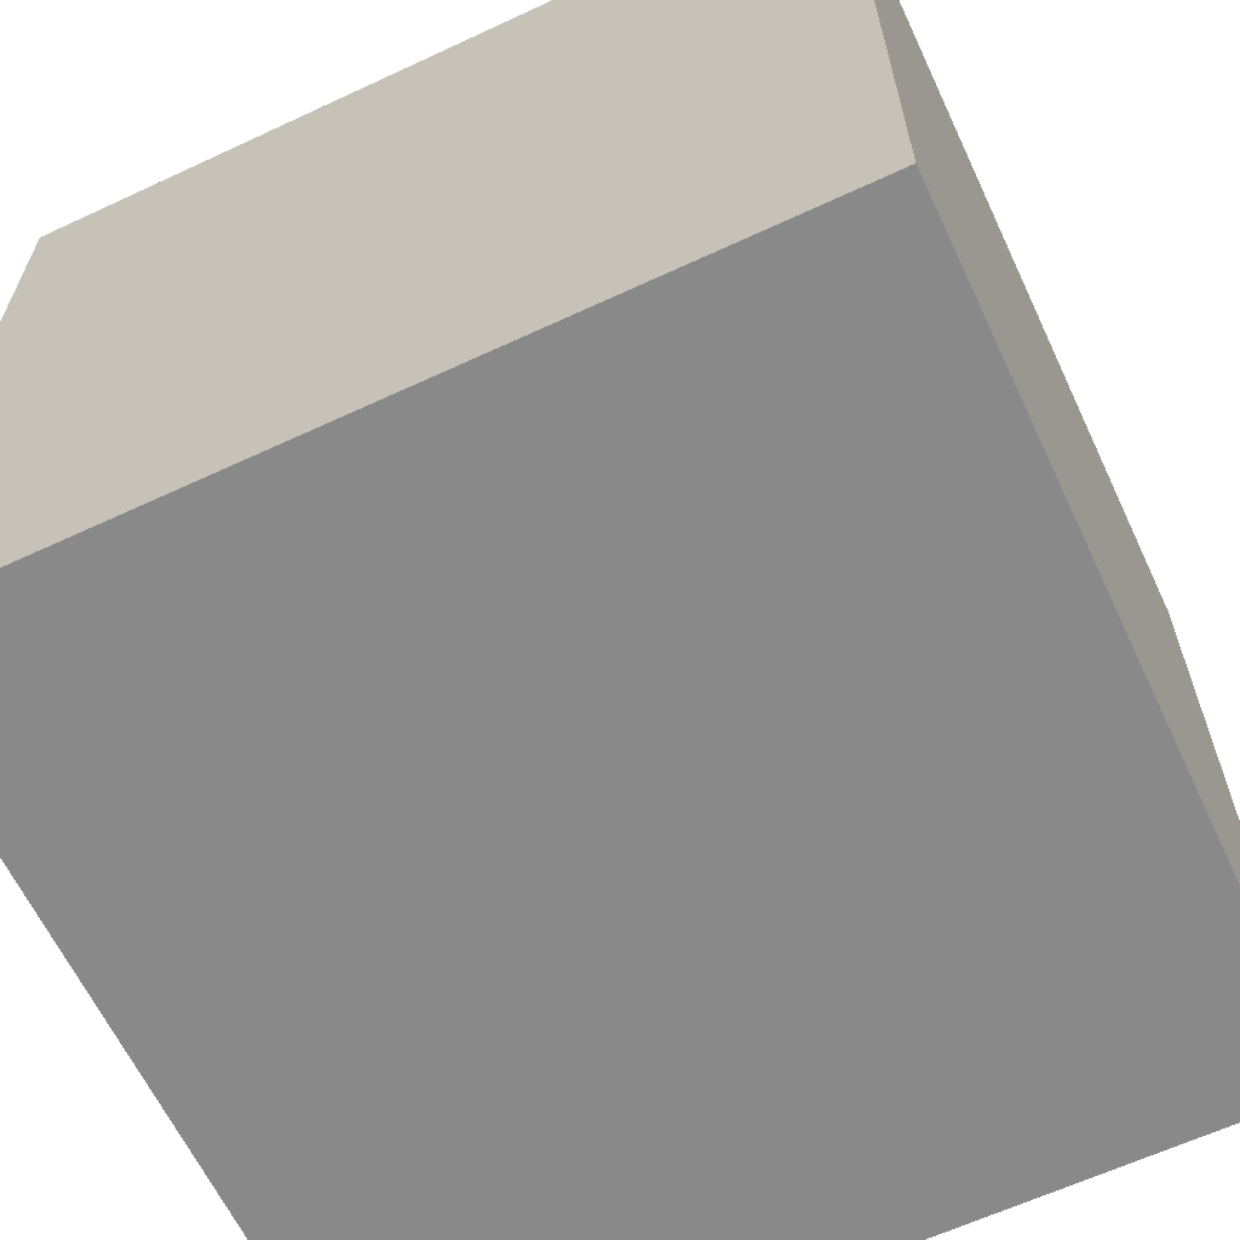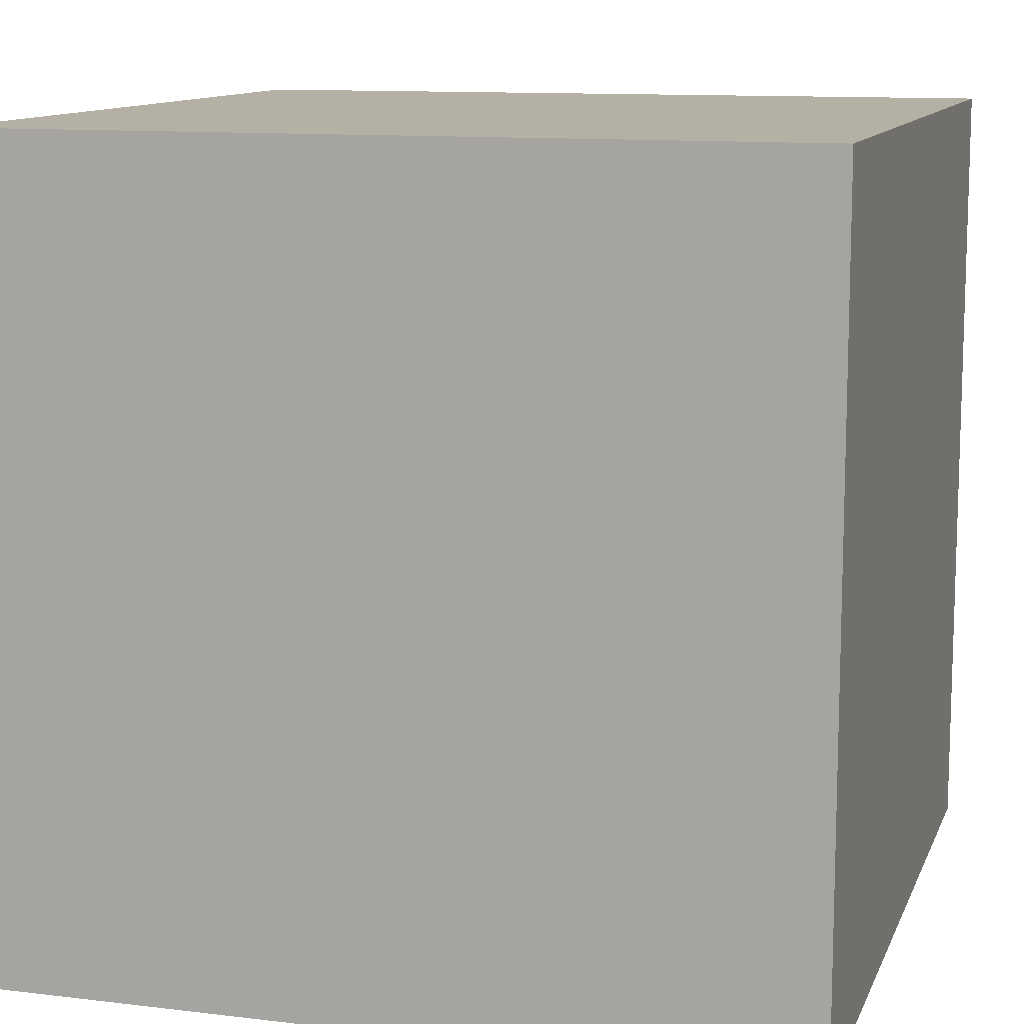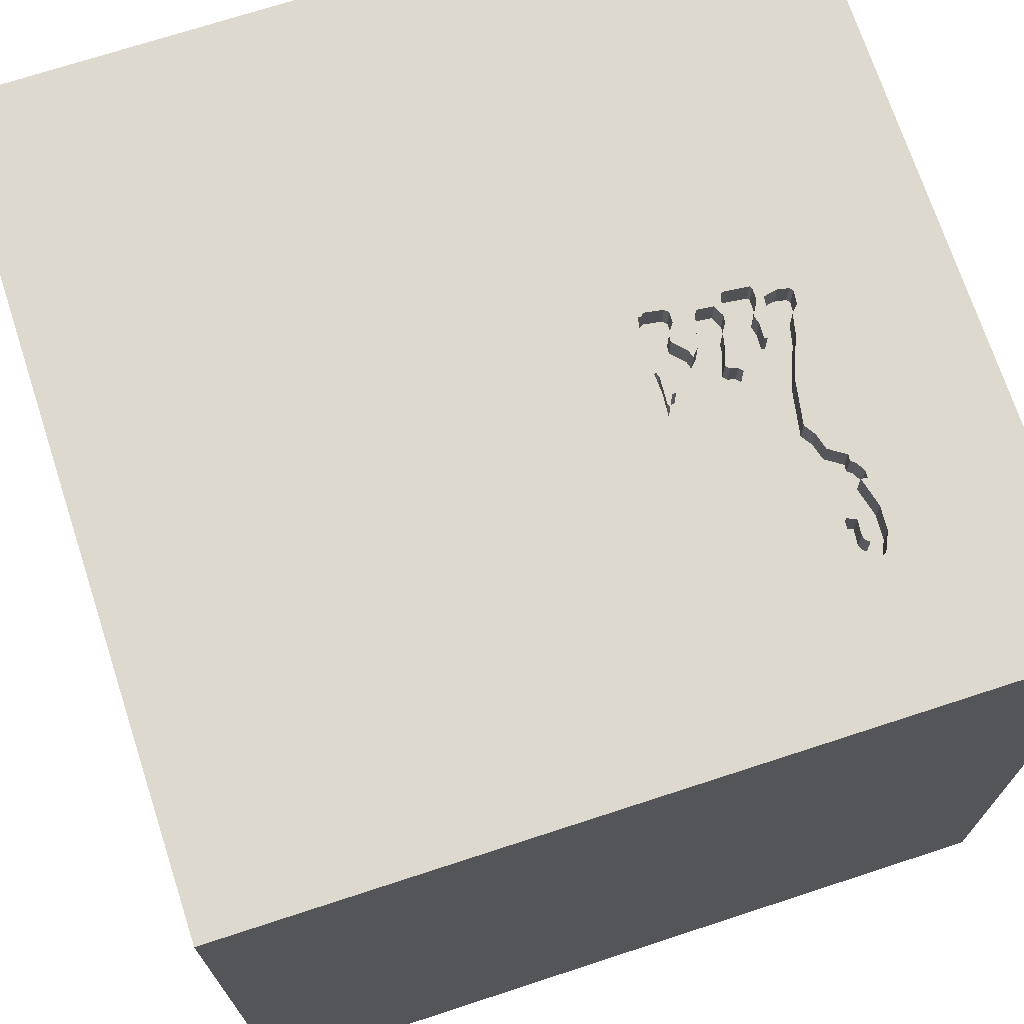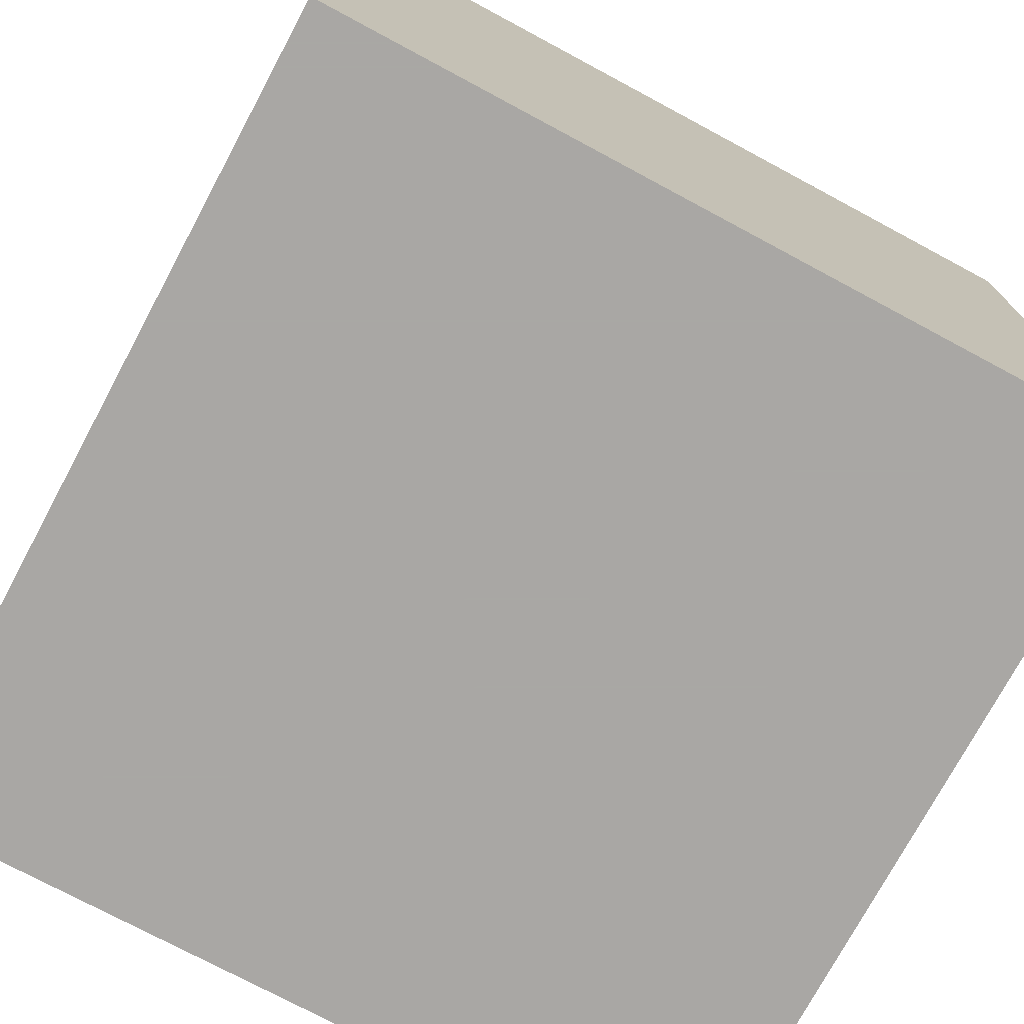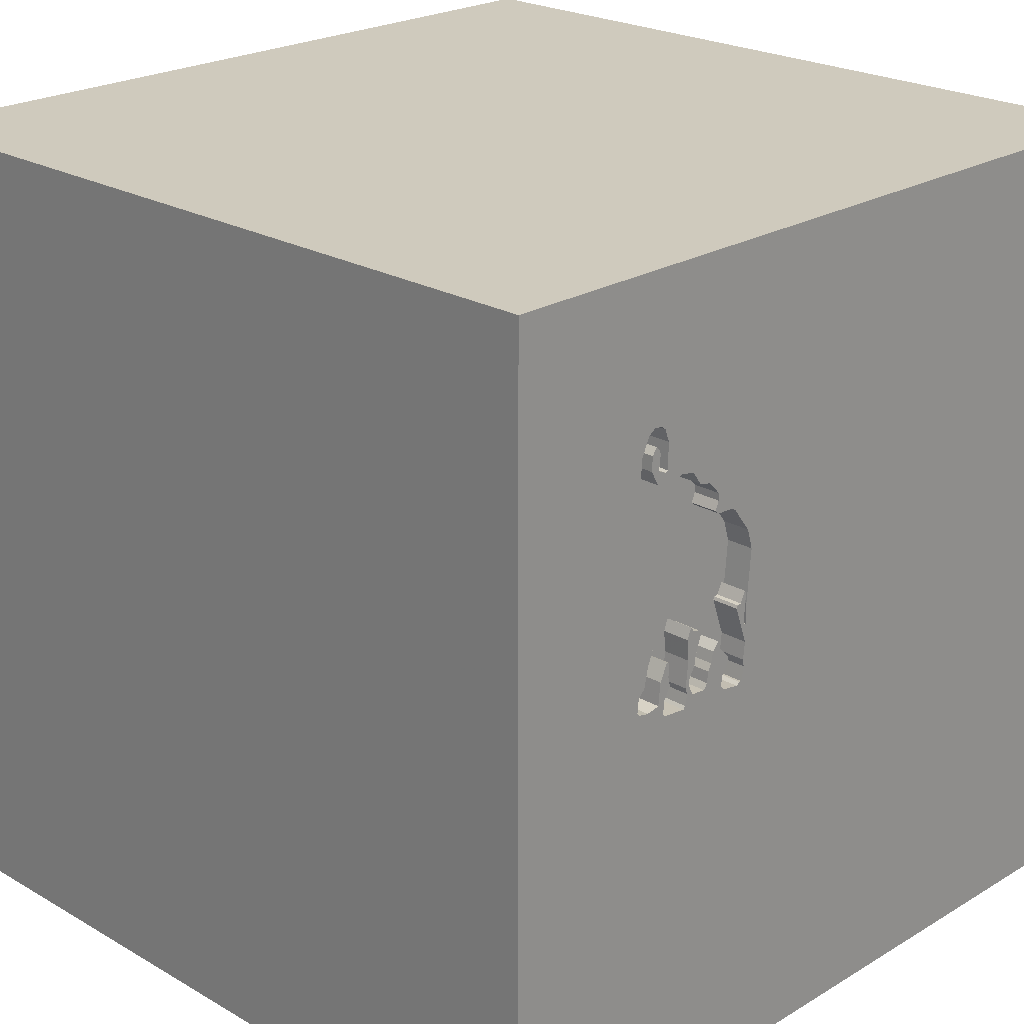
<metadata>
{"format":"obj","ext":"obj","renderer":"f3d","projection":"perspective","resolution":1024,"background":"white","views":[{"elev":-63.3,"azim":-64.8,"up":"+Y"},{"elev":11.5,"azim":16.3,"up":"+Z"},{"elev":71.4,"azim":-18.1,"up":"+Y"},{"elev":-74.8,"azim":61.8,"up":"+Z"},{"elev":22.9,"azim":134.5,"up":"+Z"}]}
</metadata>
<code>
o elephant_135
v 0.7252 1.5 -0.01985
v 0.7252 1.4 -0.01985
v 0.9633 1.5 0.7005
v 0.9633 1.4 0.7005
v 0.6687 1.5 0.2321
v 0.6687 1.4 0.2321
v 0.4755 1.5 0.2566
v 0.4755 1.4 0.2566
v 0.8107 1.5 0.8003
v 0.8808 1.5 0.9161
v 0.8841 1.5 0.9912
v 0.415 1.5 0.4409
v 0.415 1.4 0.4409
v 0.8561 1.5 0.3341
v 0.5899 1.5 0.6612
v 0.5899 1.4 0.6612
v 0.8749 1.5 0.9005
v 0.6195 1.5 0.02509
v 0.6195 1.4 0.02509
v 0.8561 1.4 0.3341
v 0.9296 1.5 0.6297
v 0.6551 1.5 0.2195
v 0.9365 1.5 0.6588
v 0.5062 1.5 0.6038
v 0.8749 1.4 0.9005
v 0.8104 1.5 0.1648
v 0.8104 1.4 0.1648
v 0.8121 1.5 0.1127
v 0.9539 1.5 0.6827
v 0.2604 -0.7031 1.5
v 0.4167 -0.1562 1.5
v 0.4167 -1.5 0.4687
v 0.4167 -1.5 -0
v 0.05208 -1.5 1.276
v 1.5 -1.5 -1.5
v 0.4244 1.5 0.3307
v 0.4422 1.5 -0.03096
v 0.02686 1.5 1.11
v -0.3451 1.5 -0.1286
v 0.8585 1.5 0.02783
v 0.5934 1.5 0.1307
v 0.5934 1.4 0.1307
v 0.4422 1.4 -0.03096
v 0.4378 1.5 0.04706
v 0.6551 1.4 0.2195
v 0.5452 1.5 0.021
v 0.5452 1.4 0.021
v 0.8242 1.5 0.7961
v 0.8487 1.5 0.8305
v 0.8487 1.4 0.8305
v 0.8381 1.5 0.9303
v 0.4415 1.5 0.1895
v 0.4311 1.5 0.1099
v 0.5681 1.5 0.158
v 0.8557 1.5 0.977
v 0.8557 1.4 0.977
v 0.8944 1.5 0.9287
v 0.8944 1.4 0.9287
v 0 -0 1.5
v 0 -1.5 0.4687
v -0.2214 -1.5 -0.4167
v 0.05208 0.8464 1.5
v 0.5318 1.5 -0.02901
v 0.5318 1.4 -0.02901
v 0.5681 1.4 0.158
v 0.7259 1.5 0.04378
v 0.7259 1.4 0.04378
v 0.9583 1.5 0.03835
v 0.9583 1.4 0.03835
v 0.8499 1.5 0.1092
v 0.9446 1.5 0.6649
v 0.9446 1.4 0.6649
v 0.5872 1.5 0.616
v 0.5872 1.4 0.616
v 0.6942 1.5 0.2386
v 0.6942 1.4 0.2386
v 1.5 1.5 -1.5
v 1.5 1.5 1.5
v 1.5 -1.5 1.5
v 1.094 -1.5 -0.02604
v 0.9131 1.5 0.1831
v 1.25 1.5 -0.2083
v 0.9131 1.4 0.1831
v 0.9609 1.5 0.7227
v 0.9609 1.4 0.7227
v 0.4296 1.5 0.2046
v 0.5598 1.5 0.1309
v 0.6014 1.5 0.09047
v 0.5062 1.4 0.6038
v 0.8042 1.5 0.08192
v 0.8042 1.4 0.08192
v 0.7158 1.5 0.1399
v 0.4331 1.5 0.0204
v 0.4603 1.5 0.2588
v 0.4603 1.4 0.2588
v 0.7808 1.5 0.8009
v 0.455 1.5 0.1757
v 0.7104 1.5 0.04961
v 0.7104 1.4 0.04961
v 0.9483 1.5 0.02609
v 0.9483 1.4 0.02609
v 0.8283 1.5 0.4919
v 0.8283 1.4 0.4919
v 0.9388 1.5 0.7204
v 0.9388 1.4 0.7204
v 0.6152 1.5 0.06576
v 0.9308 1.5 0.9737
v 0.9308 1.4 0.9737
v -0.3906 0.2474 1.5
v -0.4427 -1.5 0.1562
v 0.8653 1.5 0.797
v -1.5 0.5729 0.2865
v -1.5 0.1823 -0.4818
v -1.5 -0.05208 -1.094
v -1.5 -0.1562 0.4687
v -1.5 -0.05208 -0
v -1.5 -0.1823 1.146
v -1.5 -0.625 0.3906
v -1.5 -0.4427 -0.6315
v -1.5 -1.5 -1.5
v -1.5 1.5 -1.5
v -1.5 -1.198 -0.1042
v -1.5 0.8333 -0.1562
v 0.8539 1.5 0.532
v 0.8539 1.4 0.532
v 0.7074 1.5 0.2549
v 0.7074 1.4 0.2549
v 0.5598 1.4 0.1309
v 0.5187 1.5 0.05933
v 0.8157 1.5 0.1672
v 0.6965 1.5 0.09291
v 0.873 1.5 0.99
v 0.873 1.4 0.99
v 0.9532 1.5 0.08641
v 0.4804 1.5 0.2459
v 0.7076 1.5 0.07549
v 0.7076 1.4 0.07549
v 0.8703 1.5 0.5898
v 0.8703 1.4 0.5898
v 0.9398 1.5 0.7243
v 0.4656 1.5 -0.03972
v 0.5202 1.5 0.6127
v 0.516 1.5 0.08521
v 0.6822 1.5 0.1401
v 0.4331 1.4 0.0204
v 0.8262 1.5 -0.02043
v 0.8262 1.4 -0.02043
v 0.5454 1.5 -0.01636
v 0.5454 1.4 -0.01636
v 0.6329 1.5 0.004076
v 0.6329 1.4 0.004076
v 0.5909 1.5 0.6874
v 0.5909 1.4 0.6874
v 0.4371 1.5 0.5143
v 0.8107 1.4 0.8003
v 0.6014 1.4 0.09047
v 0.4656 1.4 -0.03972
v 0.9136 1.5 0.8523
v 0.9652 1.5 0.8241
v 0.9652 1.4 0.8241
v 0.8328 1.5 -0.01225
v 0.9136 1.4 0.8523
v 0.8854 1.5 0.8007
v 0.8854 1.4 0.8007
v 0.4282 1.5 0.1732
v 0.4282 1.4 0.1732
v 0.8328 1.4 -0.01225
v 0.8585 1.4 0.02783
v 1.5 0.4774 -0.01811
v 0.96 1.5 0.9095
v 0.96 1.4 0.9095
v 0.6822 1.4 0.1401
v 0.6921 1.5 0.01031
v 0.5341 1.5 0.1042
v -1.5 1.5 1.5
v -1.198 -0.1823 1.5
v 0.9532 1.4 0.08641
v 0.9279 1.5 0.1136
v 0.8808 1.5 0.8451
v 0.6819 1.5 0.7456
v 0.6819 1.4 0.7456
v 0.6853 1.5 0.1105
v 0.6853 1.4 0.1105
v 0.8405 1.5 0.8371
v 0.8405 1.4 0.8371
v 0.7848 1.5 0.7976
v 0.7848 1.4 0.7976
v 0.6973 1.5 0.7664
v 0.6921 1.4 0.01031
v 0.9493 1.5 0.7215
v 0.8318 1.5 0.0325
v -1.5 -1.5 1.5
v 0.4415 1.4 0.1895
v 0.7172 1.5 0.02043
v 0.7172 1.4 0.02043
v 0.7179 1.5 0.7943
v 0.7179 1.4 0.7943
v 0.6152 1.4 0.06576
v 0.5202 1.4 0.6127
v 0.9025 1.5 0.9932
v 0.9025 1.4 0.9932
v 0.4412 1.5 0.2979
v 0.4412 1.4 0.2979
v 0.8211 1.5 0.1697
v 0.8211 1.4 0.1697
v 0.9119 1.5 0.9044
v 0.9119 1.4 0.9044
v 0.4315 1.5 0.2483
v 0.4315 1.4 0.2483
v 0.4356 1.5 0.1739
v 0.435 1.5 0.286
v 0.8333 0.2083 1.5
v 0.7292 1.5 -0.1042
v 0.7767 1.5 0.8042
v 0.4311 1.4 0.1099
v 0.7337 1.5 -0.03016
v 0.7337 1.4 -0.03016
v 0.435 1.4 0.286
v 0.6127 1.5 0.7103
v 0.946 1.5 0.9403
v 0.9296 1.4 0.6297
v 0.8323 1.5 0.01012
v 0.8499 1.4 0.1092
v 0.8381 1.4 0.9303
v 0.9377 1.5 0.1031
v 0.6346 1.5 0.7332
v 0.4804 1.4 0.2459
v 0.8378 1.5 0.792
v 0.8378 1.4 0.792
v 0.4533 1.5 -0.02979
v 0.4533 1.4 -0.02979
v 0.5187 1.4 0.05933
v 0.4356 1.4 0.1739
v 0.4378 1.4 0.04706
v 0.6045 1.5 0.6291
v 0.6045 1.4 0.6291
v 0.9081 1.5 0.01811
v 0.9081 1.4 0.01811
v 0.7158 1.4 0.1399
v 0.8808 1.4 0.9161
v 0.4371 1.4 0.5143
v 0.8121 1.4 0.1127
v 0.516 1.4 0.08521
v 0.7228 1.5 0.2154
v 0.8318 1.4 0.0325
v 0.6346 1.4 0.7332
v 0.9279 1.4 0.1136
v 0.9273 1.5 0.6519
v 0.9273 1.4 0.6519
v 0.8808 1.4 0.8451
v 0.7767 1.4 0.8042
v 0.7228 1.4 0.2154
f 175 117 192
f 192 176 175
f 192 34 79
f 192 122 120
f 117 118 192
f 117 115 118
f 118 122 192
f 192 109 176
f 175 115 117
f 192 60 34
f 79 30 192
f 120 110 192
f 109 175 176
f 115 116 118
f 118 119 122
f 110 60 192
f 60 79 34
f 30 59 192
f 119 120 122
f 120 61 110
f 60 32 79
f 59 109 192
f 116 119 118
f 175 112 115
f 30 31 59
f 112 116 115
f 110 33 60
f 116 113 119
f 33 32 60
f 79 31 30
f 61 33 110
f 59 62 109
f 109 62 175
f 112 113 116
f 33 79 32
f 79 212 31
f 31 78 59
f 61 35 33
f 78 62 59
f 113 114 119
f 119 114 120
f 175 123 112
f 123 113 112
f 33 80 79
f 212 78 31
f 175 121 123
f 120 35 61
f 39 175 38
f 123 121 113
f 35 80 33
f 39 121 175
f 121 114 113
f 38 175 78
f 79 78 212
f 62 78 175
f 121 120 114
f 35 79 80
f 35 169 79
f 39 38 36
f 77 39 37
f 77 35 120
f 24 154 38
f 36 38 12
f 39 36 86
f 39 86 165
f 210 52 97
f 39 165 210
f 97 53 39
f 39 210 97
f 169 78 79
f 38 142 24
f 154 12 38
f 36 208 86
f 93 37 39
f 39 53 44
f 39 44 93
f 94 7 135
f 135 97 52
f 211 202 94
f 94 135 52
f 52 211 94
f 141 37 230
f 77 37 141
f 188 180 226
f 38 188 226
f 142 38 235
f 235 73 142
f 213 141 63
f 46 129 143
f 46 143 213
f 213 63 148
f 213 148 46
f 38 214 196
f 196 188 38
f 15 235 38
f 38 226 219
f 38 219 152
f 38 152 15
f 213 143 174
f 136 131 92
f 92 66 194
f 194 1 213
f 136 92 194
f 136 194 213
f 174 88 106
f 98 136 213
f 174 106 18
f 173 98 213
f 174 18 150
f 150 173 213
f 213 174 150
f 77 141 213
f 38 11 132
f 51 214 38
f 55 51 38
f 38 132 55
f 111 228 48
f 111 48 9
f 214 111 9
f 9 186 96
f 214 9 96
f 213 1 216
f 146 213 216
f 41 88 174
f 87 54 41
f 174 87 41
f 131 182 144
f 131 144 92
f 77 120 121
f 11 38 78
f 200 11 78
f 78 107 200
f 158 163 111
f 214 51 184
f 111 214 184
f 111 184 49
f 179 17 10
f 111 49 179
f 206 158 111
f 206 111 179
f 10 57 206
f 179 10 206
f 100 146 161
f 161 222 191
f 191 90 28
f 237 100 161
f 237 161 191
f 191 28 70
f 40 237 191
f 191 70 40
f 77 213 146
f 92 144 22
f 75 126 244
f 22 5 75
f 244 92 22
f 22 75 244
f 220 107 78
f 82 146 100
f 134 225 82
f 82 100 68
f 82 68 134
f 26 130 204
f 70 28 26
f 26 204 70
f 82 77 146
f 77 121 39
f 78 170 220
f 78 140 159
f 159 170 78
f 82 225 81
f 78 81 3
f 78 3 84
f 84 190 140
f 84 140 78
f 81 225 178
f 81 21 23
f 81 23 71
f 29 3 81
f 81 71 29
f 140 190 104
f 77 169 35
f 77 78 169
f 21 248 23
f 77 82 78
f 21 81 14
f 14 102 124
f 14 124 21
f 124 138 21
f 78 82 81
f 108 171 207
f 171 108 220
f 220 170 171
f 207 58 108
f 171 162 207
f 107 220 108
f 170 159 171
f 206 57 58
f 58 207 206
f 58 201 108
f 162 171 160
f 158 206 207
f 207 162 158
f 108 201 107
f 160 171 159
f 57 10 58
f 133 201 58
f 164 162 160
f 200 107 201
f 159 140 160
f 240 58 10
f 11 200 201
f 201 133 11
f 56 133 58
f 162 164 158
f 164 160 105
f 105 160 140
f 140 104 105
f 240 224 58
f 133 132 11
f 55 132 133
f 133 56 55
f 224 56 58
f 163 158 164
f 229 164 105
f 105 104 190
f 25 224 240
f 10 17 25
f 25 240 10
f 51 55 56
f 56 224 51
f 164 229 111
f 111 163 164
f 105 249 229
f 190 84 85
f 85 105 190
f 224 25 185
f 228 111 229
f 105 72 249
f 229 249 139
f 85 4 105
f 84 3 85
f 224 185 51
f 25 250 185
f 17 179 250
f 250 25 17
f 48 228 229
f 229 155 48
f 105 4 72
f 23 248 249
f 249 72 23
f 229 139 187
f 139 249 221
f 4 85 3
f 184 51 185
f 185 250 50
f 9 48 155
f 229 187 155
f 29 71 72
f 72 4 29
f 72 71 23
f 248 21 249
f 181 187 139
f 21 138 139
f 139 221 21
f 221 249 21
f 3 29 4
f 185 50 184
f 179 49 50
f 50 250 179
f 155 187 9
f 187 181 197
f 181 139 236
f 138 124 139
f 49 184 50
f 186 9 187
f 251 187 197
f 188 196 197
f 197 181 188
f 181 236 246
f 125 236 139
f 125 139 124
f 96 186 187
f 187 251 96
f 251 197 214
f 181 180 188
f 196 214 197
f 226 180 181
f 181 246 226
f 236 16 246
f 125 103 236
f 214 96 251
f 16 236 235
f 235 15 16
f 16 153 246
f 124 102 103
f 103 125 124
f 74 236 103
f 246 153 219
f 219 226 246
f 15 152 16
f 153 16 152
f 102 14 103
f 73 235 236
f 236 74 73
f 103 127 74
f 152 219 153
f 20 103 14
f 127 103 20
f 74 127 241
f 14 81 20
f 142 73 74
f 74 199 142
f 252 127 20
f 74 241 89
f 241 127 13
f 83 20 81
f 74 89 199
f 244 126 127
f 127 252 244
f 205 252 20
f 89 241 24
f 241 13 154
f 127 6 13
f 83 205 20
f 81 178 83
f 24 142 199
f 199 89 24
f 126 75 127
f 205 27 252
f 154 24 241
f 12 154 13
f 76 6 127
f 203 13 6
f 205 83 223
f 247 83 178
f 252 239 244
f 76 127 75
f 130 26 27
f 27 205 130
f 252 27 239
f 13 209 36
f 36 12 13
f 6 76 5
f 203 218 13
f 6 8 203
f 70 204 205
f 205 223 70
f 83 247 223
f 247 178 225
f 92 244 239
f 75 5 76
f 204 130 205
f 26 28 27
f 242 239 27
f 209 208 36
f 218 209 13
f 5 22 6
f 218 203 211
f 8 6 45
f 8 95 203
f 168 223 247
f 225 134 177
f 177 247 225
f 239 67 92
f 242 27 28
f 239 242 91
f 86 208 209
f 209 166 86
f 209 218 193
f 45 6 22
f 202 211 203
f 211 52 218
f 227 8 45
f 95 8 94
f 94 202 203
f 203 95 94
f 223 168 40
f 40 70 223
f 238 168 247
f 247 177 238
f 66 92 67
f 67 239 91
f 28 90 91
f 91 242 28
f 166 165 86
f 166 209 193
f 193 218 52
f 135 7 8
f 8 227 135
f 45 65 227
f 7 94 8
f 168 238 40
f 238 177 69
f 134 68 69
f 69 177 134
f 67 195 66
f 67 91 245
f 90 191 91
f 210 165 166
f 166 233 210
f 166 193 233
f 172 45 22
f 22 144 172
f 42 65 45
f 65 128 227
f 237 40 238
f 69 101 238
f 194 66 195
f 195 67 245
f 245 91 191
f 52 210 233
f 233 193 52
f 45 172 42
f 97 135 227
f 227 215 97
f 65 42 54
f 128 65 87
f 227 128 215
f 100 237 238
f 238 101 100
f 68 100 101
f 101 69 68
f 1 194 195
f 195 2 1
f 195 245 147
f 191 222 245
f 172 183 42
f 144 182 183
f 183 172 144
f 215 53 97
f 41 54 42
f 54 87 65
f 215 128 243
f 217 2 195
f 217 195 147
f 167 147 245
f 167 245 222
f 222 161 167
f 42 183 156
f 183 182 131
f 215 234 44
f 44 53 215
f 88 41 42
f 42 156 88
f 243 128 87
f 243 87 174
f 174 143 243
f 234 215 243
f 2 217 1
f 146 216 217
f 217 147 146
f 161 146 147
f 147 167 161
f 156 183 198
f 131 136 137
f 137 183 131
f 143 129 243
f 243 232 234
f 216 1 217
f 156 198 88
f 198 183 137
f 136 98 137
f 234 145 44
f 232 243 129
f 232 145 234
f 106 88 198
f 137 99 198
f 99 137 98
f 93 44 145
f 232 231 145
f 198 19 106
f 19 198 99
f 145 43 93
f 129 46 47
f 47 232 129
f 47 231 232
f 231 43 145
f 18 106 19
f 99 189 19
f 98 173 189
f 189 99 98
f 37 93 43
f 64 231 47
f 43 231 37
f 19 151 18
f 189 151 19
f 46 148 149
f 149 47 46
f 231 64 157
f 47 149 64
f 230 37 231
f 150 18 151
f 173 150 151
f 151 189 173
f 148 63 149
f 141 230 231
f 231 157 141
f 63 141 157
f 157 64 63
f 64 149 63

</code>
